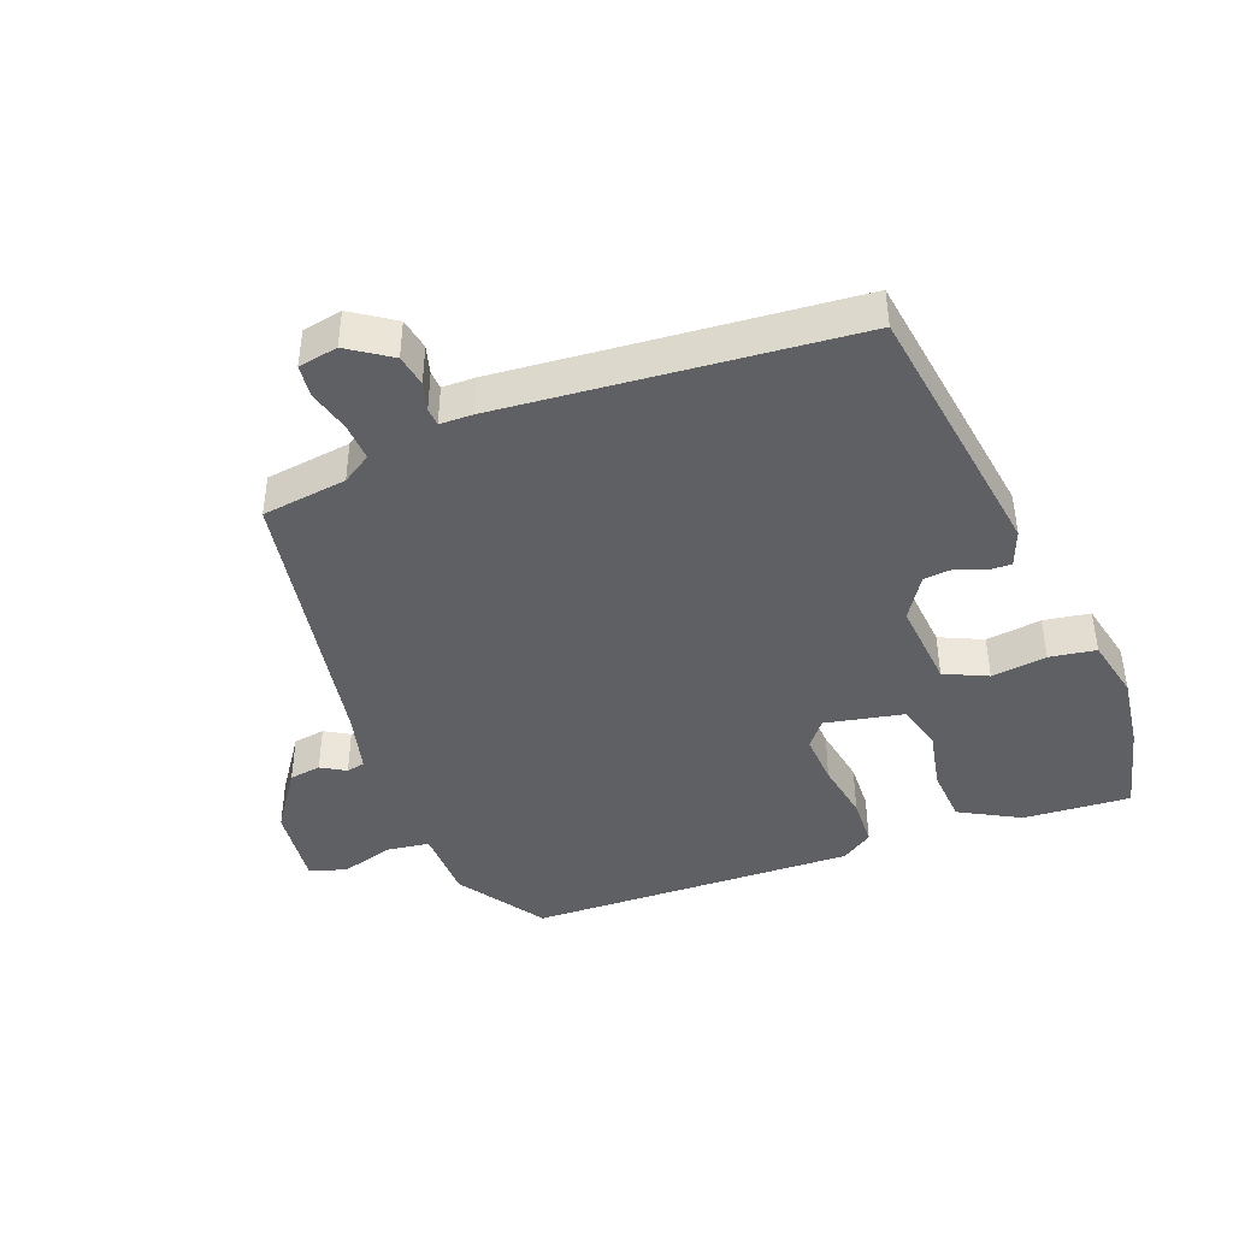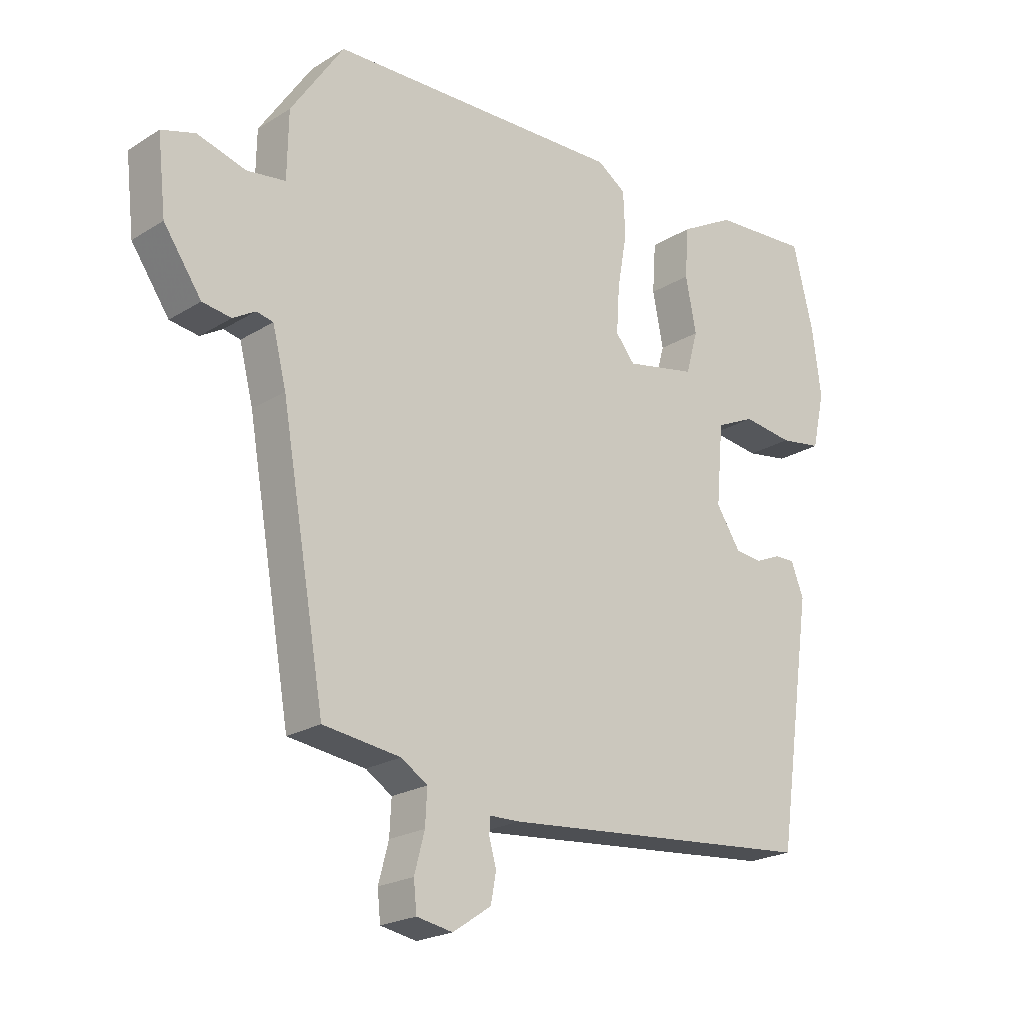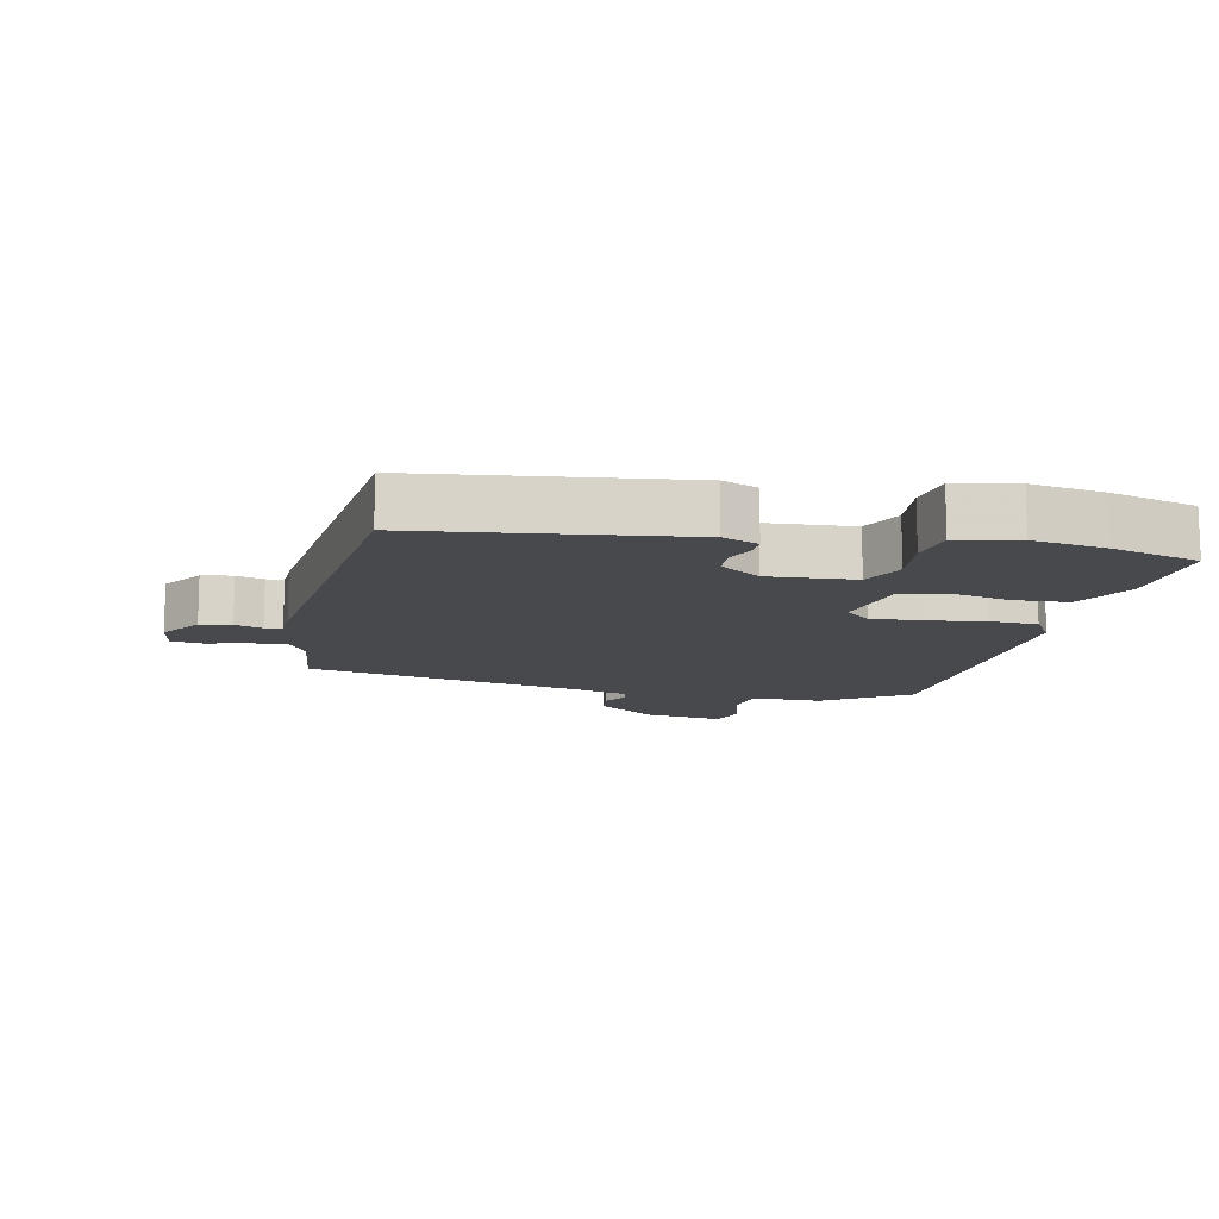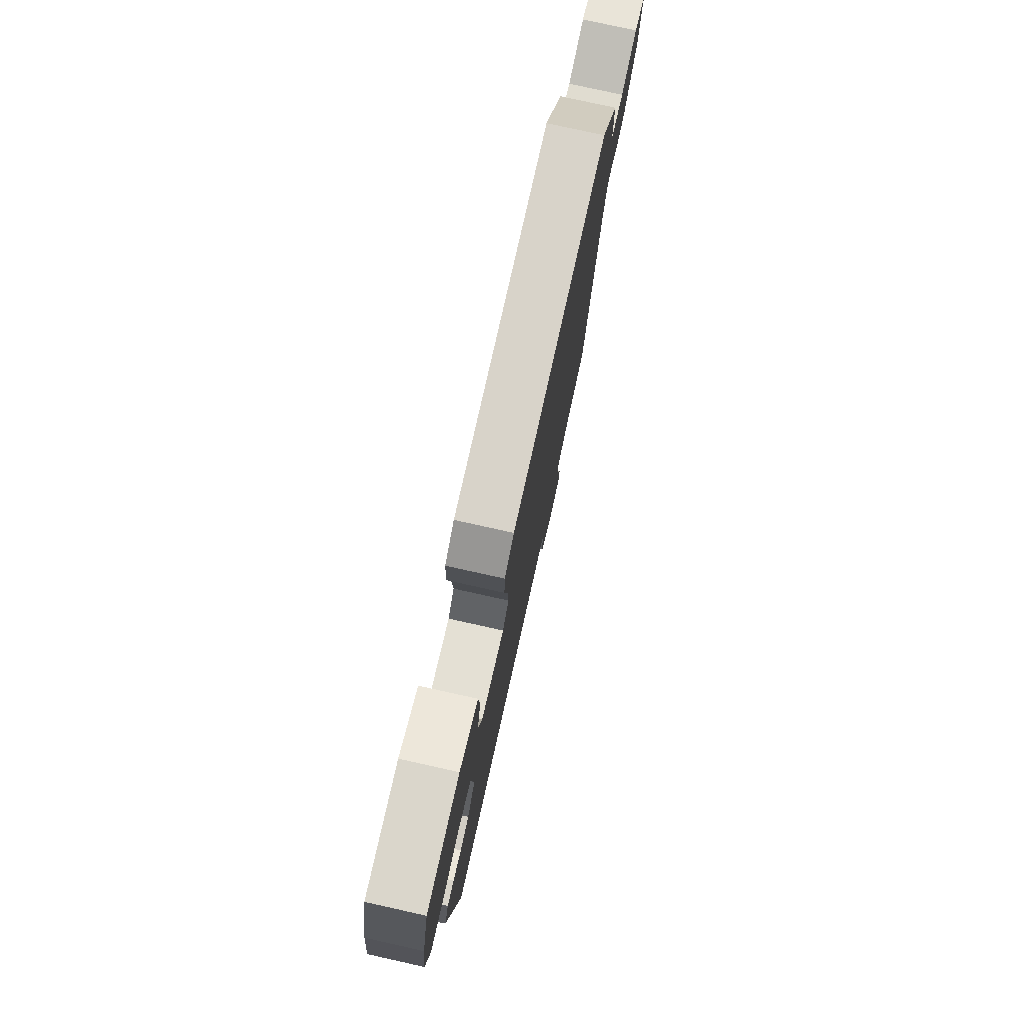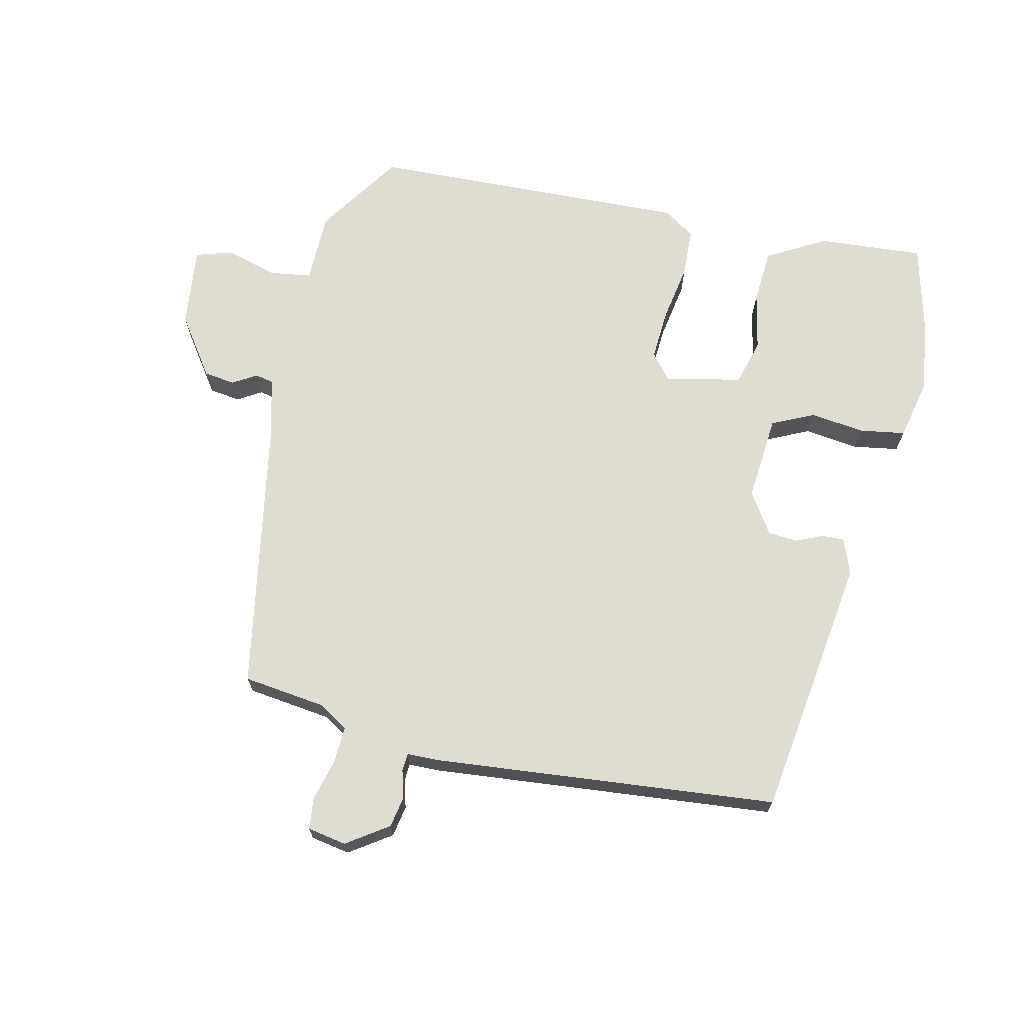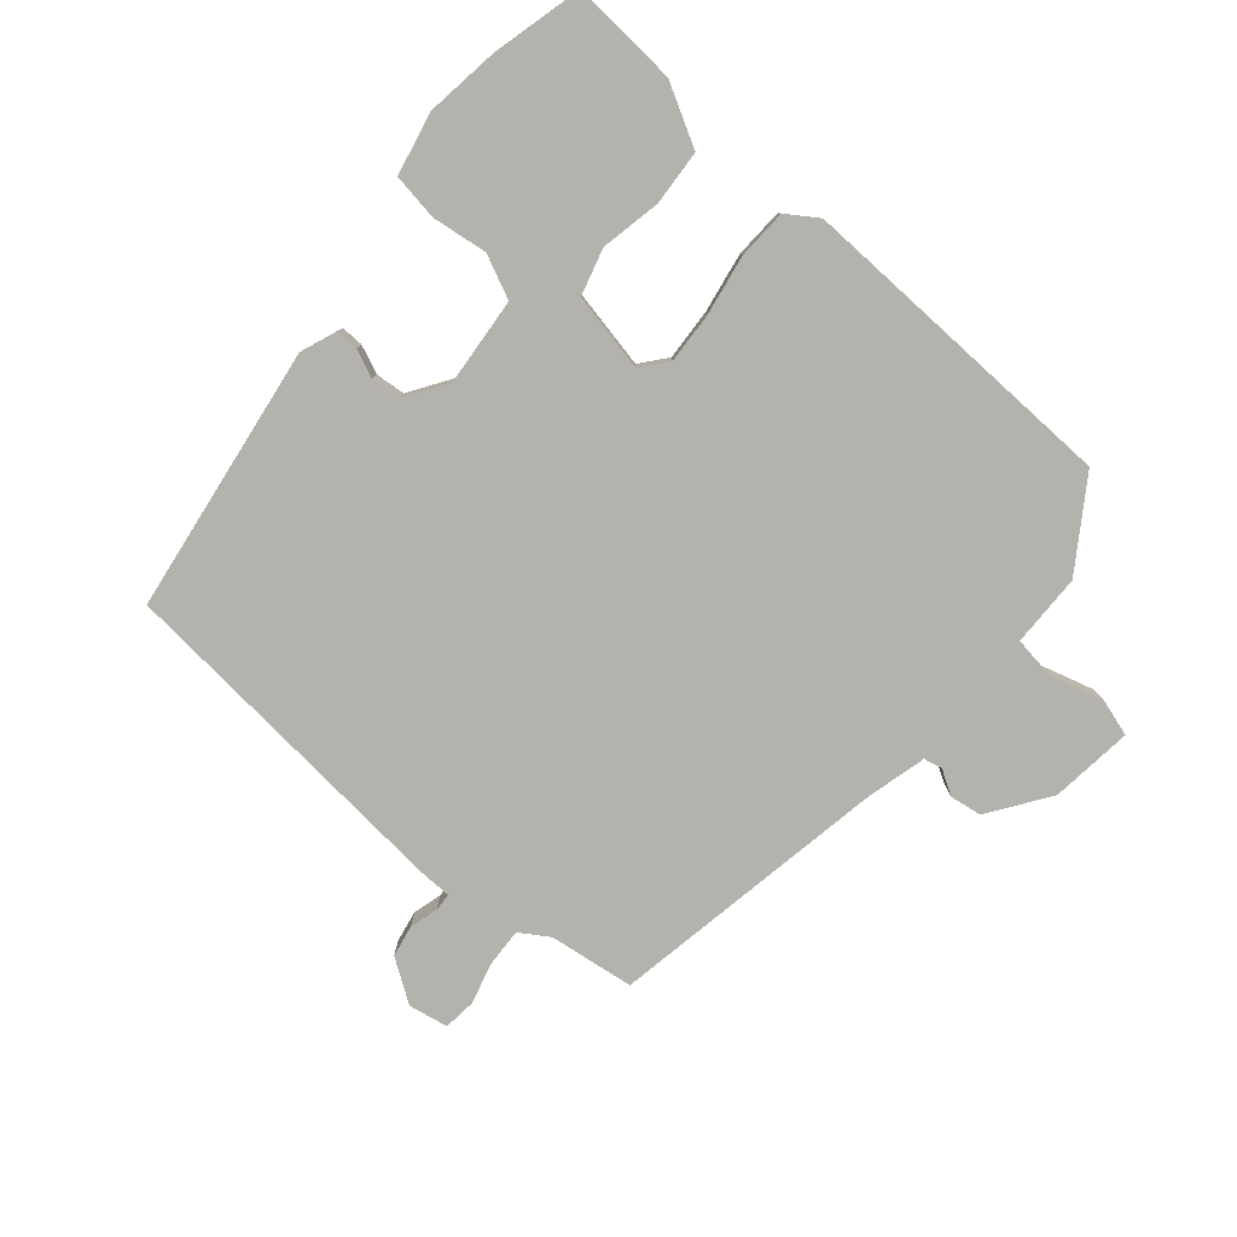
<metadata>
{"format":"obj","ext":"obj","renderer":"f3d","projection":"perspective","resolution":1024,"background":"white","views":[{"elev":-42.8,"azim":-159.1,"up":"+Y"},{"elev":-21.8,"azim":137.3,"up":"+Z"},{"elev":-12.5,"azim":-103.1,"up":"+Y"},{"elev":77.9,"azim":-77.5,"up":"+Z"},{"elev":69.2,"azim":-167.5,"up":"+Y"},{"elev":-79.6,"azim":-40.5,"up":"+Y"}]}
</metadata>
<code>
v -0.413 0.07 -0.481
v -0.472 0.07 -0.076
v -0.451 0.07 -0.021
v -0.417 0.07 -0.022
v -0.375 0.07 -0.04
v -0.33 0.07 -0.036
v -0.289 0.07 0.027
v -0.301 0.07 0.16
v -0.366 0.07 0.19
v -0.45 0.07 0.179
v -0.52 0.07 0.19
v -0.541 0.07 0.284
v -0.526 0.07 0.396
v -0.492 0.07 0.533
v -0.33 0.07 0.522
v -0.239 0.07 0.472
v -0.233 0.07 0.388
v -0.251 0.07 0.298
v -0.231 0.07 0.227
v -0.113 0.07 0.203
v -0.081 0.07 0.242
v -0.086 0.07 0.32
v -0.102 0.07 0.41
v -0.099 0.07 0.485
v -0.051 0.07 0.517
v 0.444 0.07 0.502
v 0.532 0.07 0.371
v 0.534 0.07 0.261
v 0.598 0.07 0.252
v 0.679 0.07 0.275
v 0.735 0.07 0.258
v 0.721 0.07 0.133
v 0.658 0.07 0.042
v 0.61 0.07 0.035
v 0.573 0.07 0.057
v 0.545 0.07 0.051
v 0.522 0.07 -0.04
v 0.448 0.07 -0.465
v 0.319 0.07 -0.482
v 0.275 0.07 -0.51
v 0.278 0.07 -0.567
v 0.295 0.07 -0.631
v 0.29 0.07 -0.68
v 0.23 0.07 -0.691
v 0.166 0.07 -0.648
v 0.157 0.07 -0.6
v 0.169 0.07 -0.557
v 0.167 0.07 -0.53
v 0.117 0.07 -0.529
v -0.413 0 -0.481
v -0.472 0 -0.076
v -0.451 0 -0.021
v -0.417 0 -0.022
v -0.375 0 -0.04
v -0.33 0 -0.036
v -0.289 0 0.027
v -0.301 0 0.16
v -0.366 0 0.19
v -0.45 0 0.179
v -0.52 0 0.19
v -0.541 0 0.284
v -0.526 0 0.396
v -0.492 0 0.533
v -0.33 0 0.522
v -0.239 0 0.472
v -0.233 0 0.388
v -0.251 0 0.298
v -0.231 0 0.227
v -0.113 0 0.203
v -0.081 0 0.242
v -0.086 0 0.32
v -0.102 0 0.41
v -0.099 0 0.485
v -0.051 0 0.517
v 0.444 0 0.502
v 0.532 0 0.371
v 0.534 0 0.261
v 0.598 0 0.252
v 0.679 0 0.275
v 0.735 0 0.258
v 0.721 0 0.133
v 0.658 0 0.042
v 0.61 0 0.035
v 0.573 0 0.057
v 0.545 0 0.051
v 0.522 0 -0.04
v 0.448 0 -0.465
v 0.319 0 -0.482
v 0.275 0 -0.51
v 0.278 0 -0.567
v 0.295 0 -0.631
v 0.29 0 -0.68
v 0.23 0 -0.691
v 0.166 0 -0.648
v 0.157 0 -0.6
v 0.169 0 -0.557
v 0.167 0 -0.53
v 0.117 0 -0.529
f 3 4 5
f 2 3 5
f 1 2 5
f 49 1 5
f 48 49 5
f 45 46 47
f 44 45 47
f 43 44 47
f 42 43 47
f 41 42 47
f 40 41 47 48
f 48 5 6
f 40 48 6
f 39 40 6
f 39 6 7
f 38 39 7
f 37 38 7
f 33 34 35
f 32 33 35
f 31 32 35
f 30 31 35
f 29 30 35
f 28 29 35 36
f 26 27 28
f 25 26 28
f 24 25 28
f 23 24 28
f 22 23 28
f 28 36 37
f 22 28 37
f 21 22 37
f 16 17 18
f 15 16 18
f 14 15 18
f 13 14 18
f 12 13 18
f 11 12 18
f 10 11 18
f 9 10 18
f 8 9 18 19
f 7 8 19 20
f 20 21 37
f 7 20 37
f 54 53 52
f 54 52 51
f 54 51 50
f 54 50 98
f 54 98 97
f 96 95 94
f 96 94 93
f 96 93 92
f 96 92 91
f 96 91 90
f 97 96 90 89
f 55 54 97
f 55 97 89
f 55 89 88
f 56 55 88
f 56 88 87
f 56 87 86
f 84 83 82
f 84 82 81
f 84 81 80
f 84 80 79
f 84 79 78
f 85 84 78 77
f 77 76 75
f 77 75 74
f 77 74 73
f 77 73 72
f 77 72 71
f 86 85 77
f 86 77 71
f 86 71 70
f 67 66 65
f 67 65 64
f 67 64 63
f 67 63 62
f 67 62 61
f 67 61 60
f 67 60 59
f 67 59 58
f 68 67 58 57
f 69 68 57 56
f 86 70 69
f 86 69 56
f 1 50 51 2
f 2 51 52 3
f 3 52 53 4
f 4 53 54 5
f 5 54 55 6
f 6 55 56 7
f 7 56 57 8
f 8 57 58 9
f 9 58 59 10
f 10 59 60 11
f 11 60 61 12
f 12 61 62 13
f 13 62 63 14
f 14 63 64 15
f 15 64 65 16
f 16 65 66 17
f 17 66 67 18
f 18 67 68 19
f 19 68 69 20
f 20 69 70 21
f 21 70 71 22
f 22 71 72 23
f 23 72 73 24
f 24 73 74 25
f 25 74 75 26
f 26 75 76 27
f 27 76 77 28
f 28 77 78 29
f 29 78 79 30
f 30 79 80 31
f 31 80 81 32
f 32 81 82 33
f 33 82 83 34
f 34 83 84 35
f 35 84 85 36
f 36 85 86 37
f 37 86 87 38
f 38 87 88 39
f 39 88 89 40
f 40 89 90 41
f 41 90 91 42
f 42 91 92 43
f 43 92 93 44
f 44 93 94 45
f 45 94 95 46
f 46 95 96 47
f 47 96 97 48
f 48 97 98 49
f 49 98 50 1

</code>
